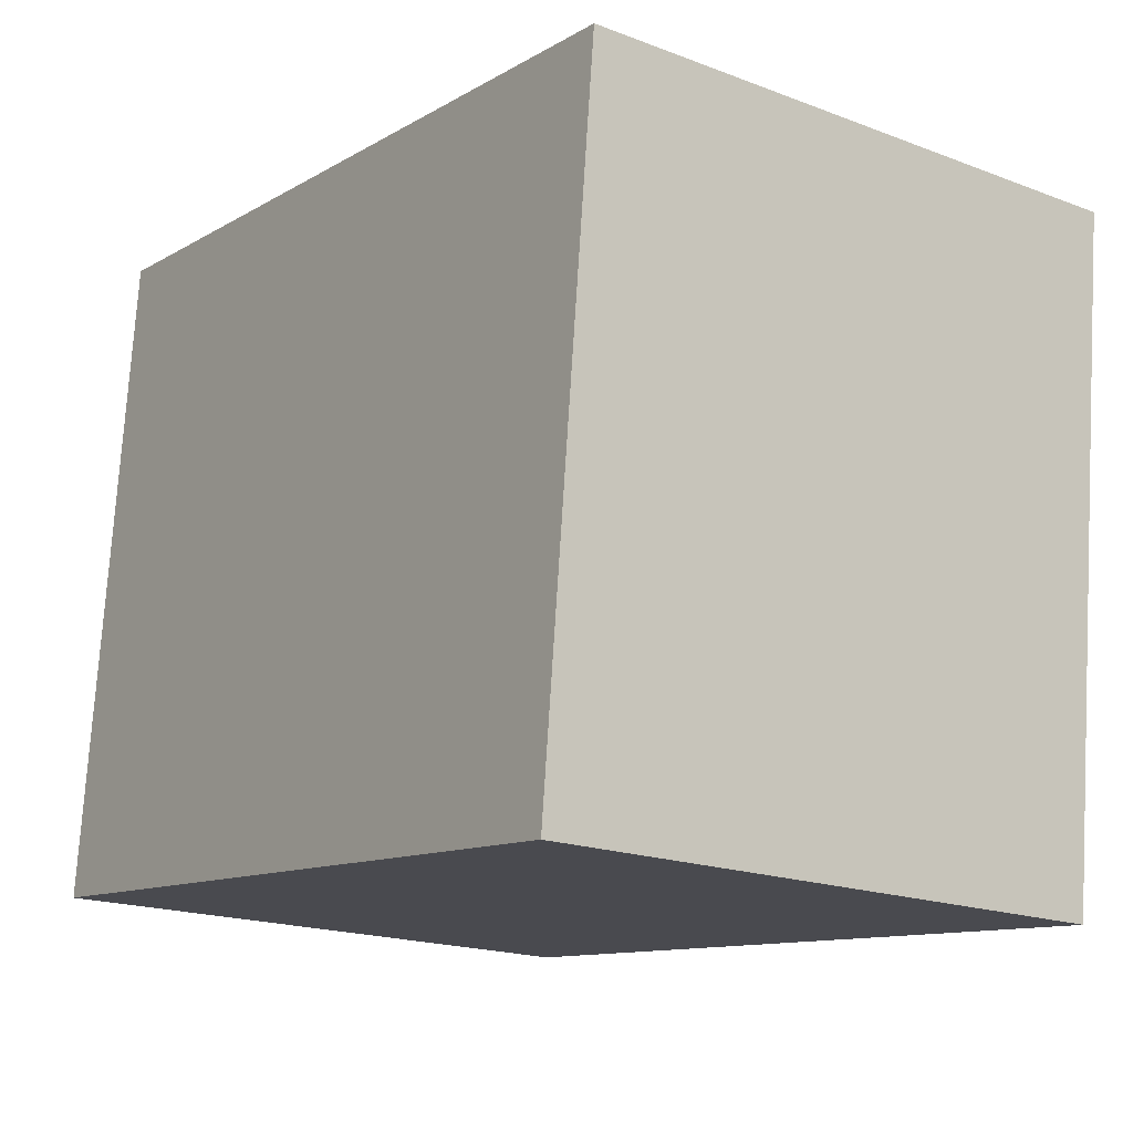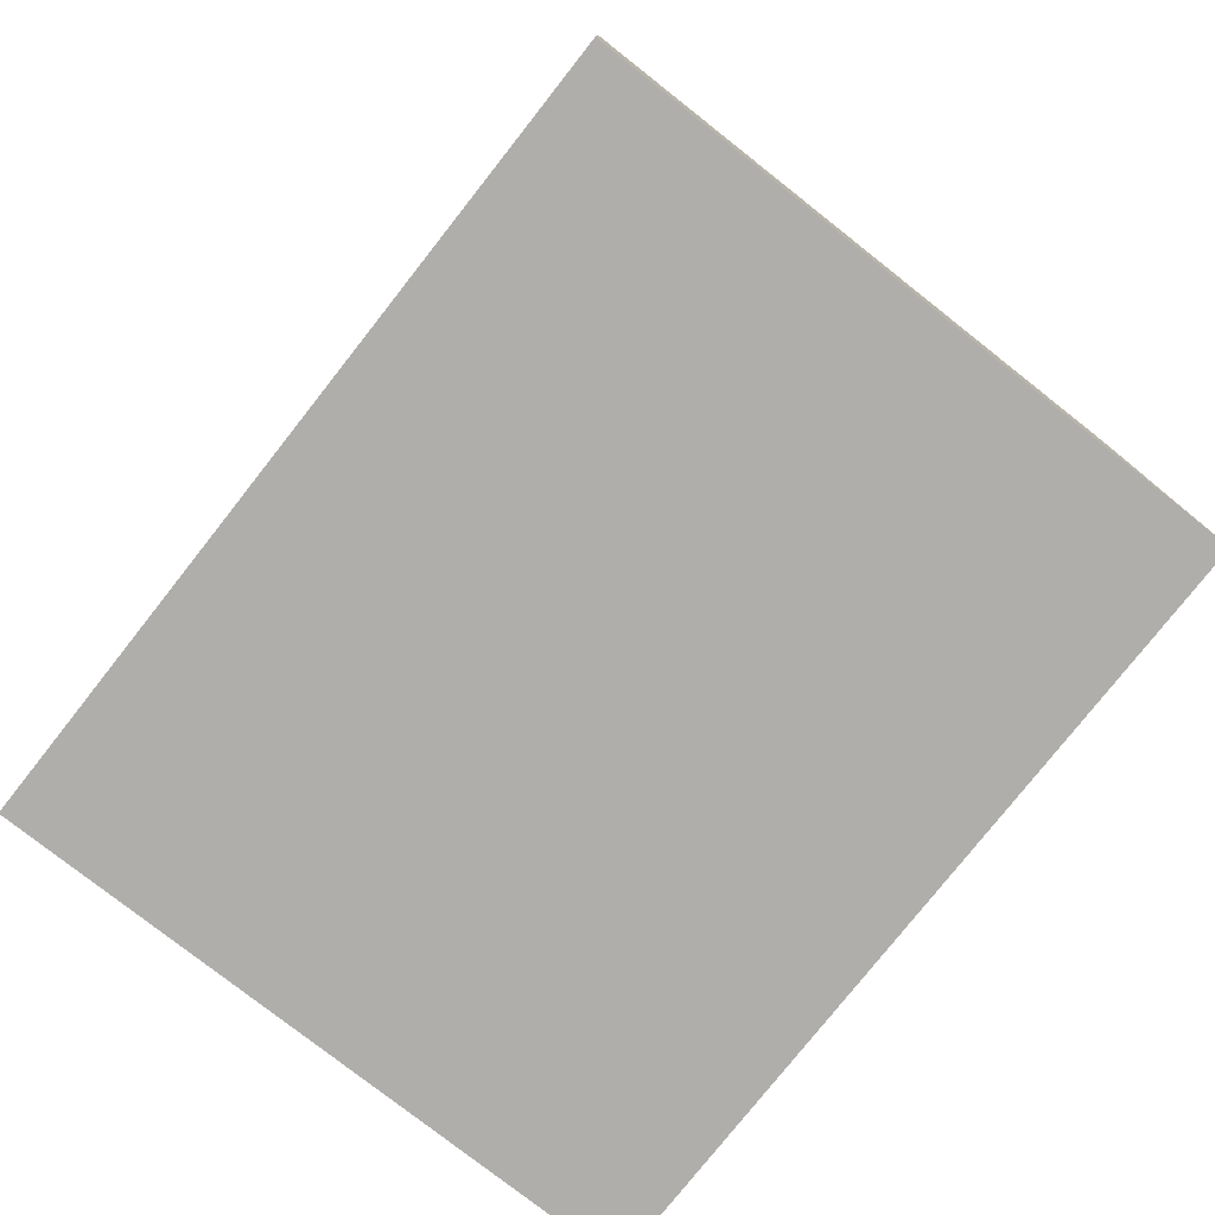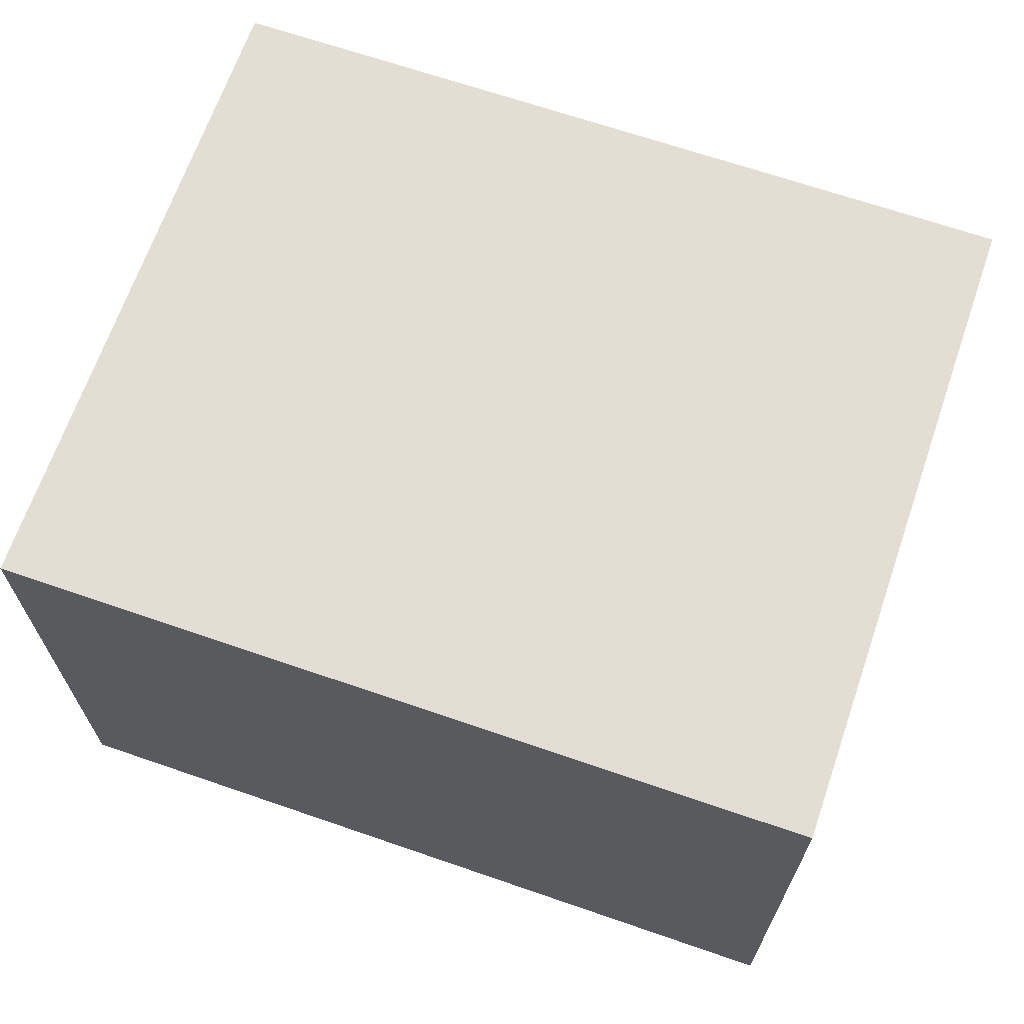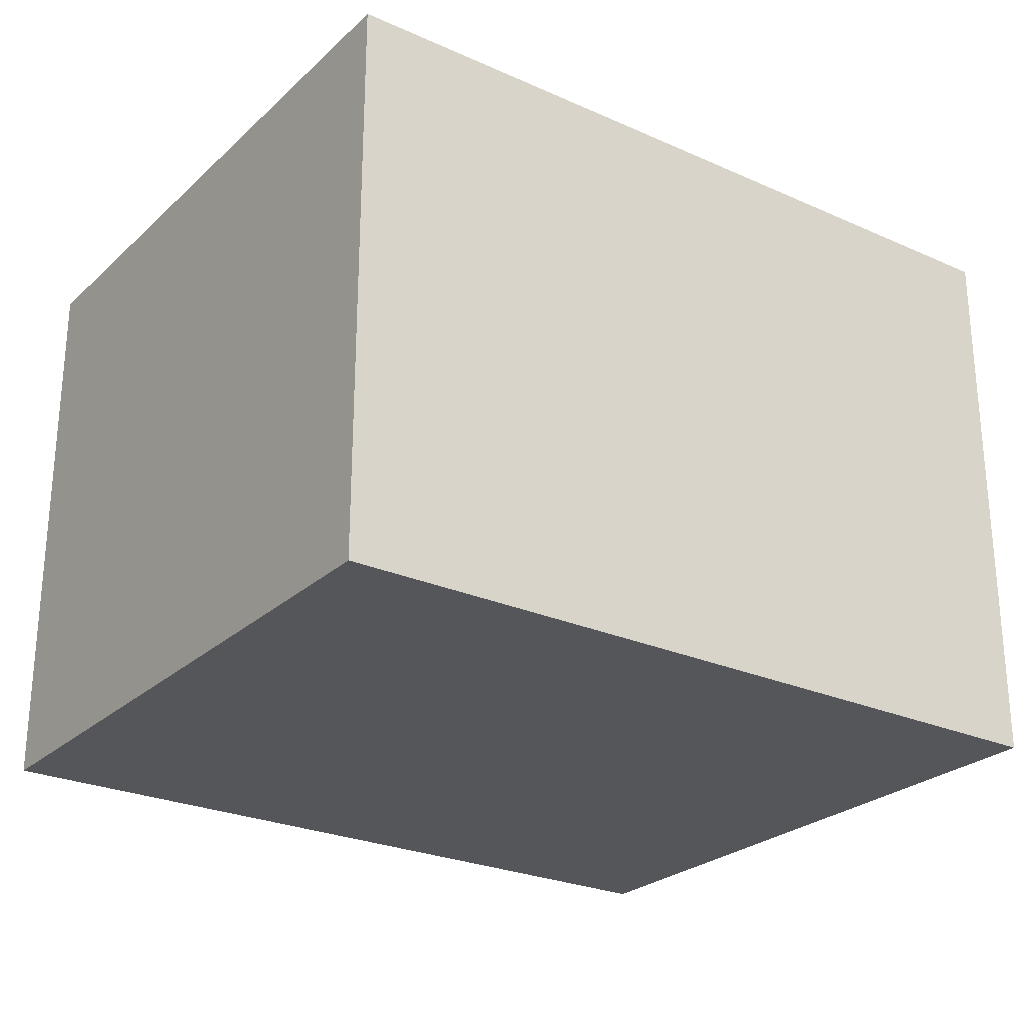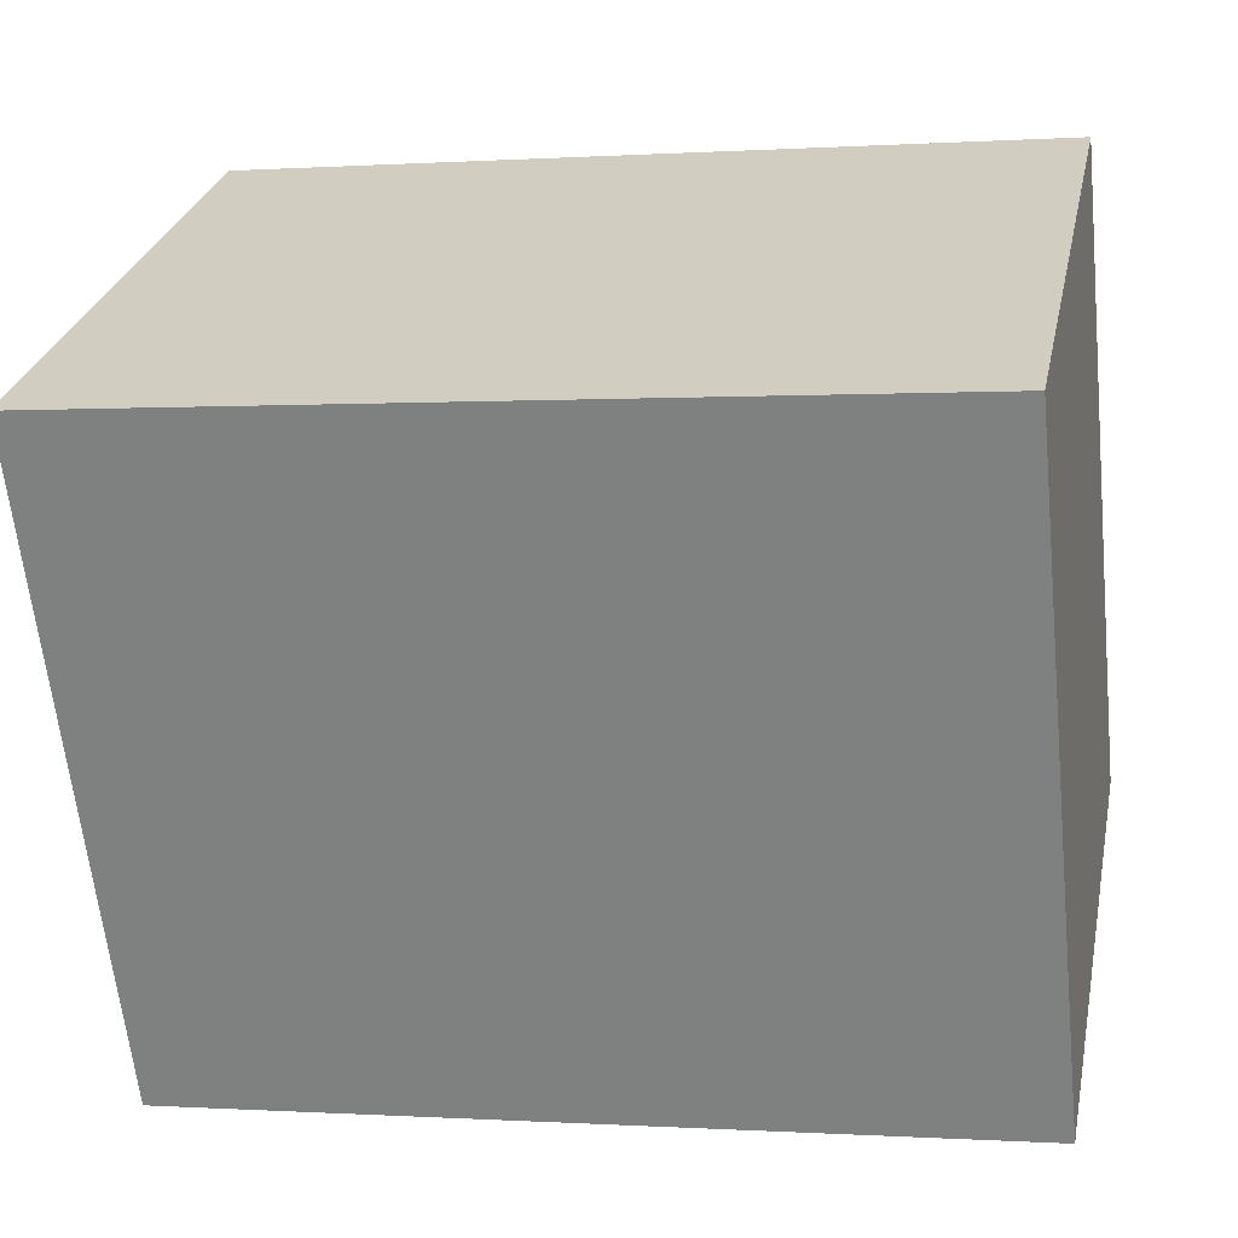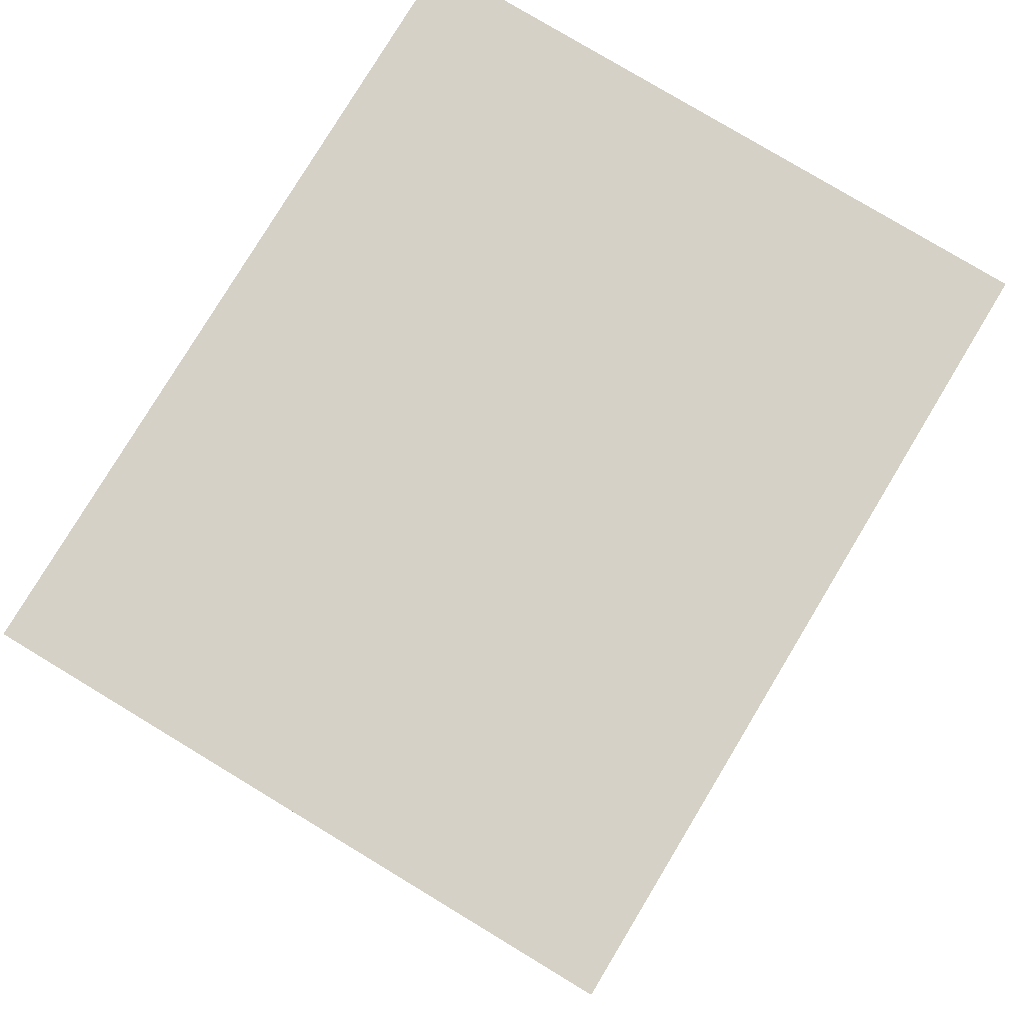
<metadata>
{"format":"obj","ext":"obj","renderer":"f3d","projection":"perspective","resolution":1024,"background":"white","views":[{"elev":-18.6,"azim":54.1,"up":"+Z"},{"elev":-77.7,"azim":-122.1,"up":"+Y"},{"elev":67.2,"azim":-154.8,"up":"+Y"},{"elev":-25.8,"azim":150.8,"up":"+Y"},{"elev":27.9,"azim":-168.4,"up":"+Z"},{"elev":79.1,"azim":127.2,"up":"+Y"}]}
</metadata>
<code>
v  0.305 2.504 2.847
v  3.483 2.504 -0.373
v  0 2.504 1.533e-16
v  3.788 2.504 2.473
v  3.483 2.284e-17 -0.373
v  0 0 0
v  0.305 -1.743e-16 2.847
v  3.788 -1.514e-16 2.473
g defaultobject
f 1 2 3
f 2 1 4
f 5 3 2
f 3 5 6
f 6 1 3
f 1 6 7
f 7 4 1
f 4 7 8
f 8 2 4
f 2 8 5
f 5 7 6
f 7 5 8

</code>
